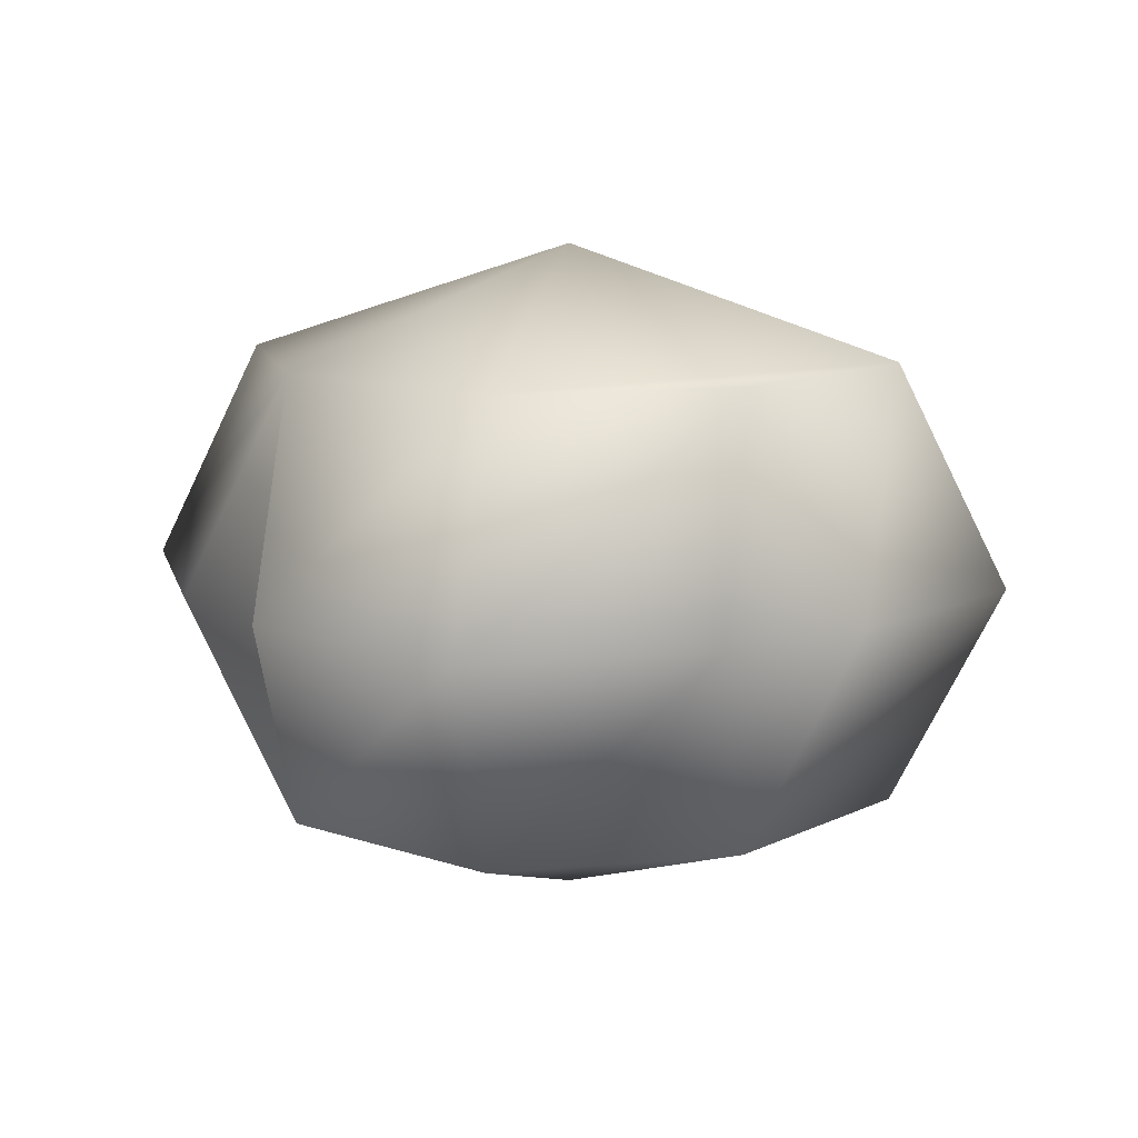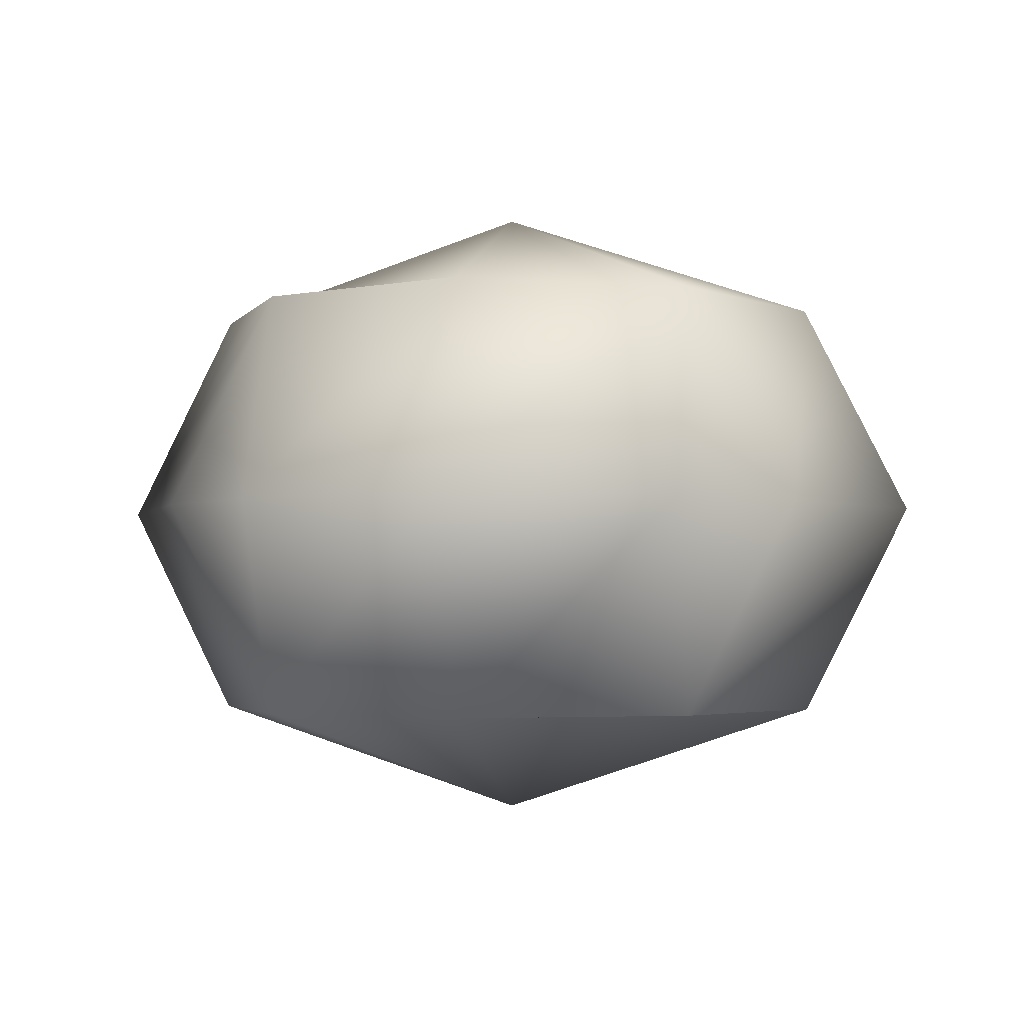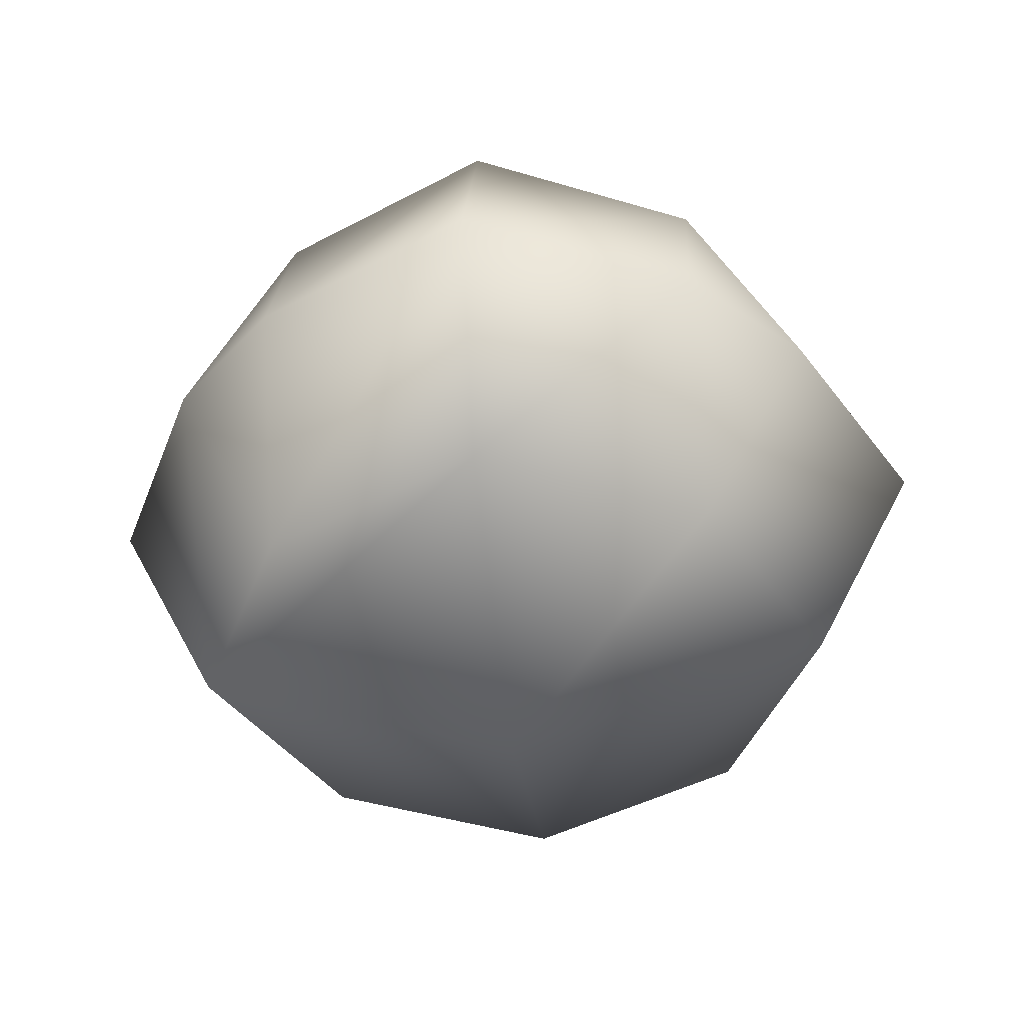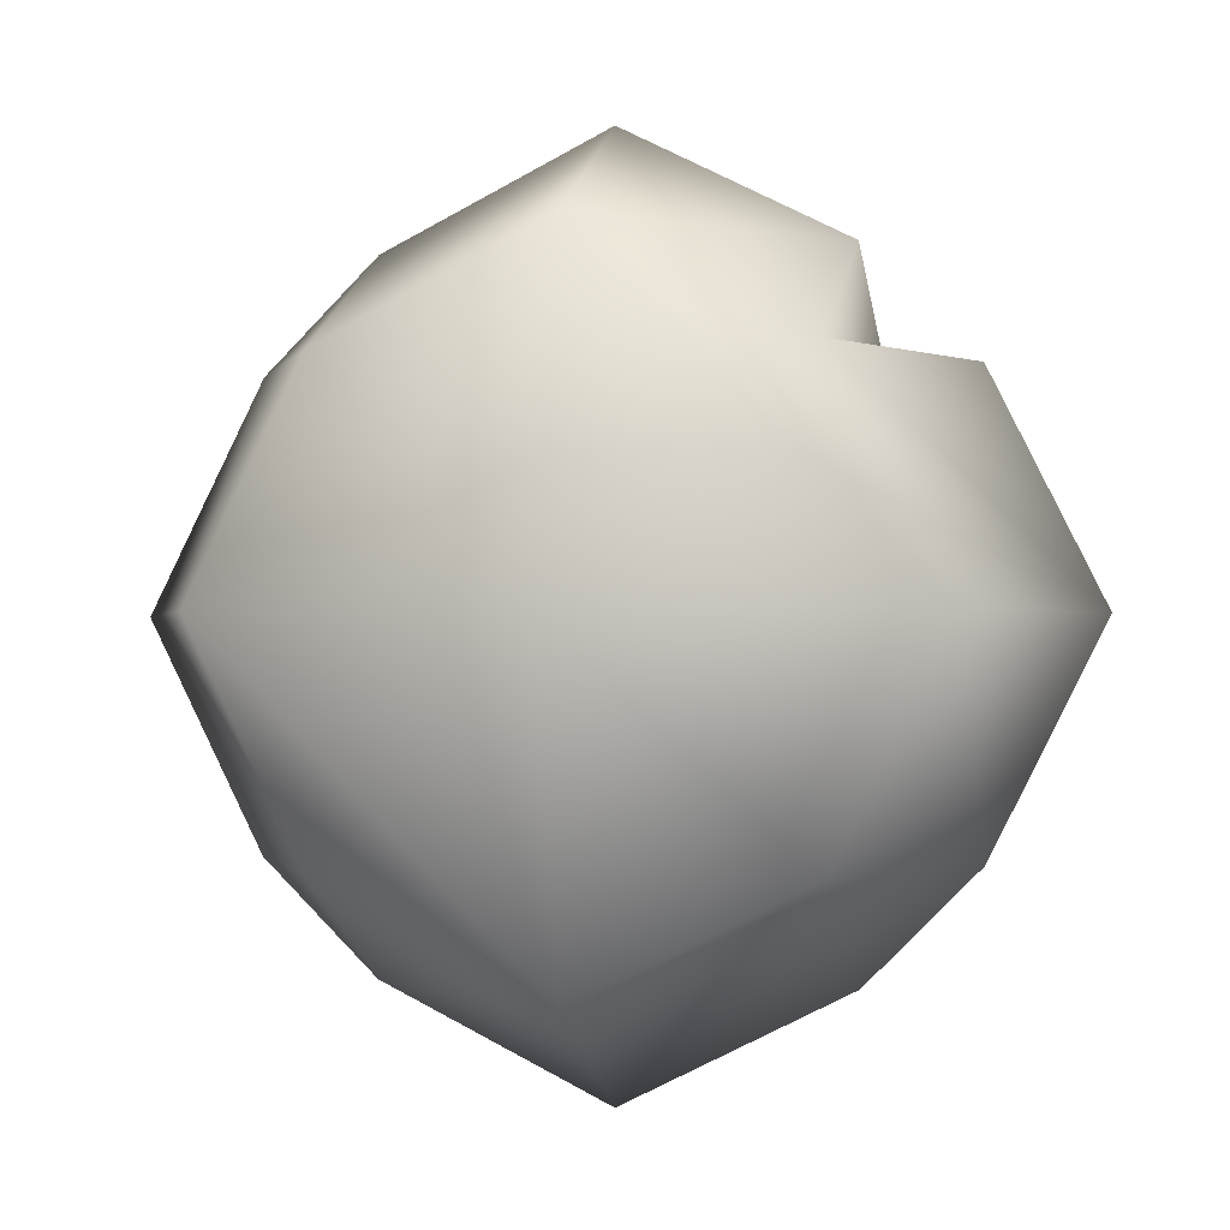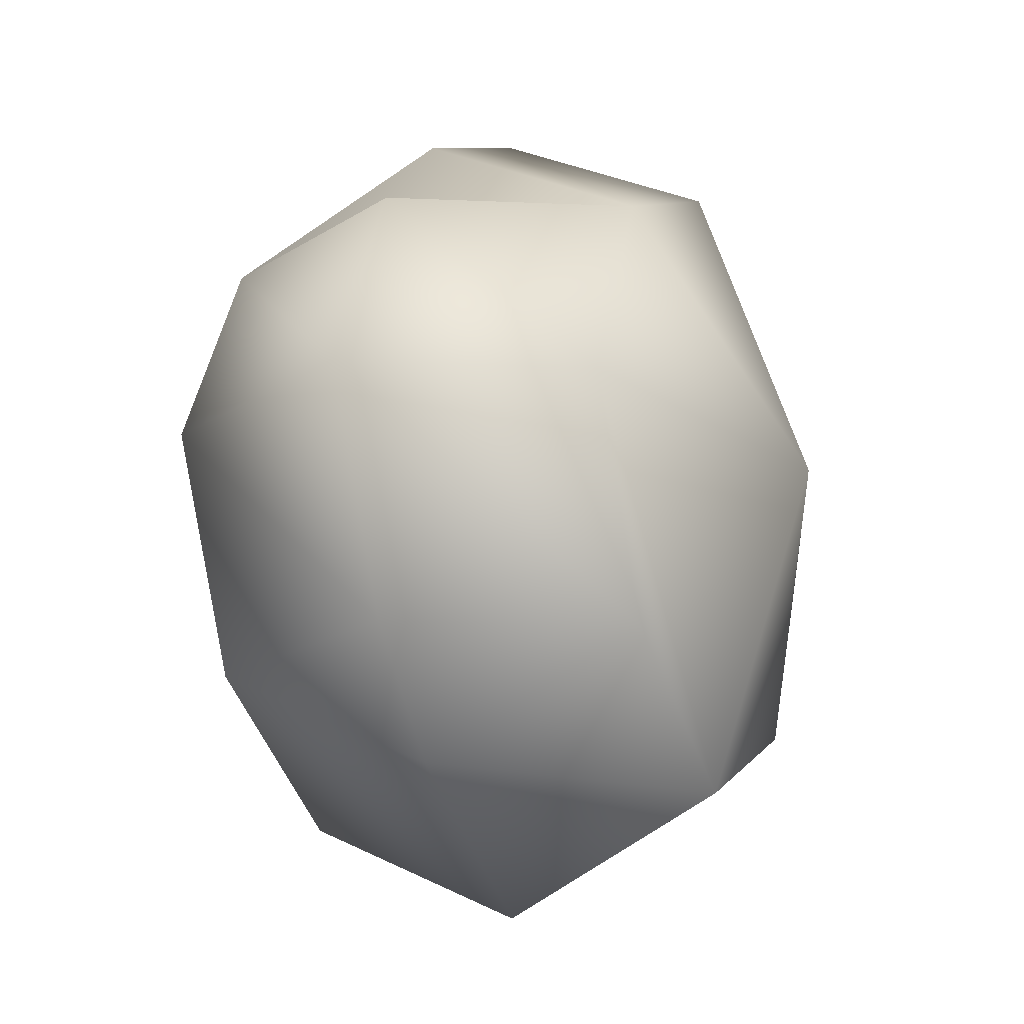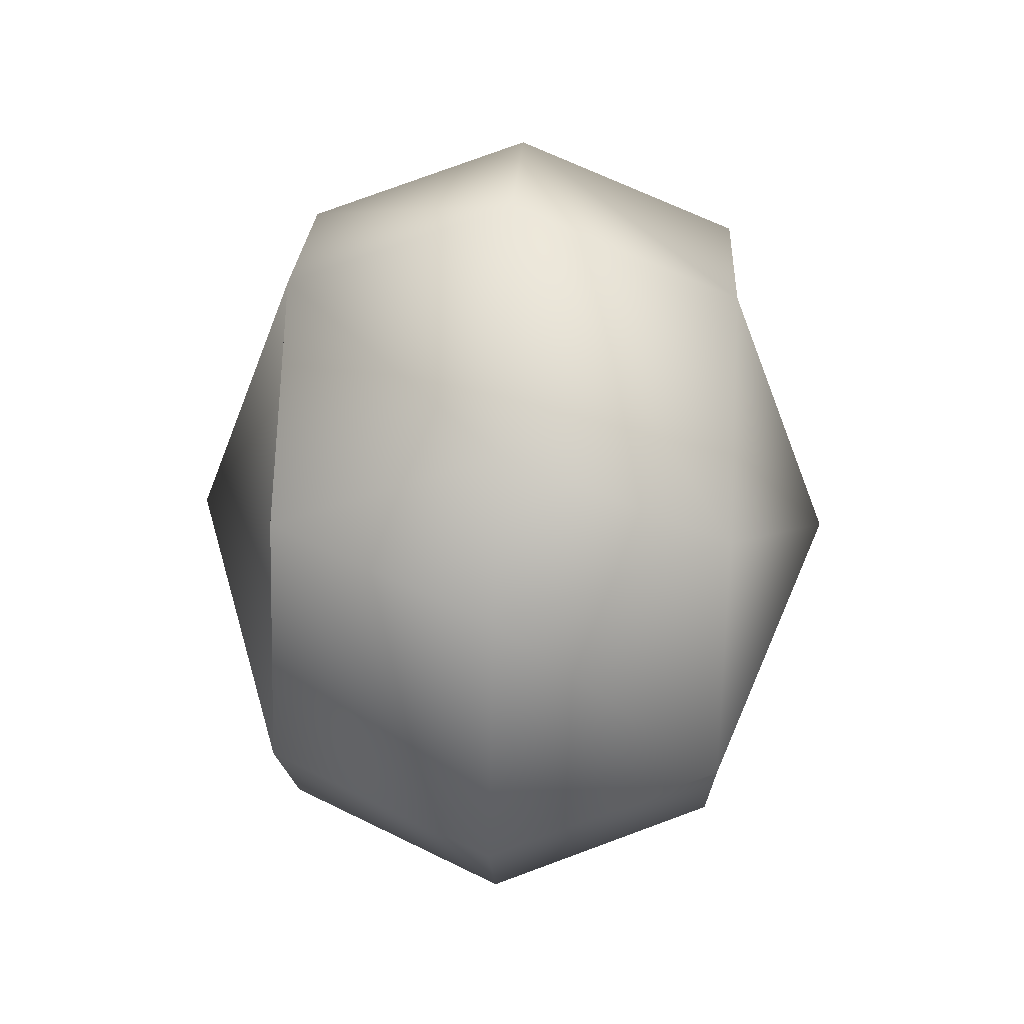
<metadata>
{"format":"obj","ext":"obj","renderer":"f3d","projection":"perspective","resolution":1024,"background":"white","views":[{"elev":11.2,"azim":103.4,"up":"+Y"},{"elev":-2.7,"azim":-170.3,"up":"+Y"},{"elev":-41.7,"azim":-83.5,"up":"+Y"},{"elev":-1.2,"azim":12.1,"up":"+Z"},{"elev":-20.2,"azim":112.2,"up":"+Z"},{"elev":48.9,"azim":-87.0,"up":"+Z"}]}
</metadata>
<code>
o Default
v 1 0 1
v 1.5 1 1
v 2 1 0
v 1.5 0 0
v 1.5 1 -1
v 1 0 -1
v 1 2 1
v 1.5 2 0
v 1 2 -1
v 1 1 -1.5
v 0 1 -2
v 0 0 -1.5
v -1 1 -1.5
v -1 0 -1
v 0 2 -1.5
v -1 2 -1
v -1.5 1 -1
v -2 1 0
v -1.5 0 0
v -1.5 1 1
v -1 0 1
v -1.5 2 0
v -1 2 1
v -1 1 1.5
v 0 1 2
v 0 0 1.5
v 1 1 1.5
v 0 2 1.5
v 0 2.5 0
v 0 -0.5 0
g Scene
f 1 3 2
f 1 4 3
f 4 5 3
f 4 6 5
f 2 8 7
f 2 3 8
f 3 9 8
f 3 5 9
f 6 11 10
f 6 12 11
f 12 13 11
f 12 14 13
f 10 15 9
f 10 11 15
f 11 16 15
f 11 13 16
f 14 18 17
f 14 19 18
f 19 20 18
f 19 21 20
f 17 22 16
f 17 18 22
f 18 23 22
f 18 20 23
f 21 25 24
f 21 26 25
f 26 27 25
f 26 1 27
f 24 28 23
f 24 25 28
f 25 7 28
f 25 27 7
f 1 7 27
f 1 2 7
f 7 29 28
f 7 8 29
f 28 22 23
f 28 29 22
f 29 16 22
f 29 15 16
f 8 15 29
f 8 9 15
f 13 17 16
f 13 14 17
f 5 10 9
f 5 6 10
f 20 24 23
f 20 21 24
f 21 30 26
f 21 19 30
f 26 4 1
f 26 30 4
f 30 6 4
f 30 12 6
f 19 12 30
f 19 14 12

</code>
